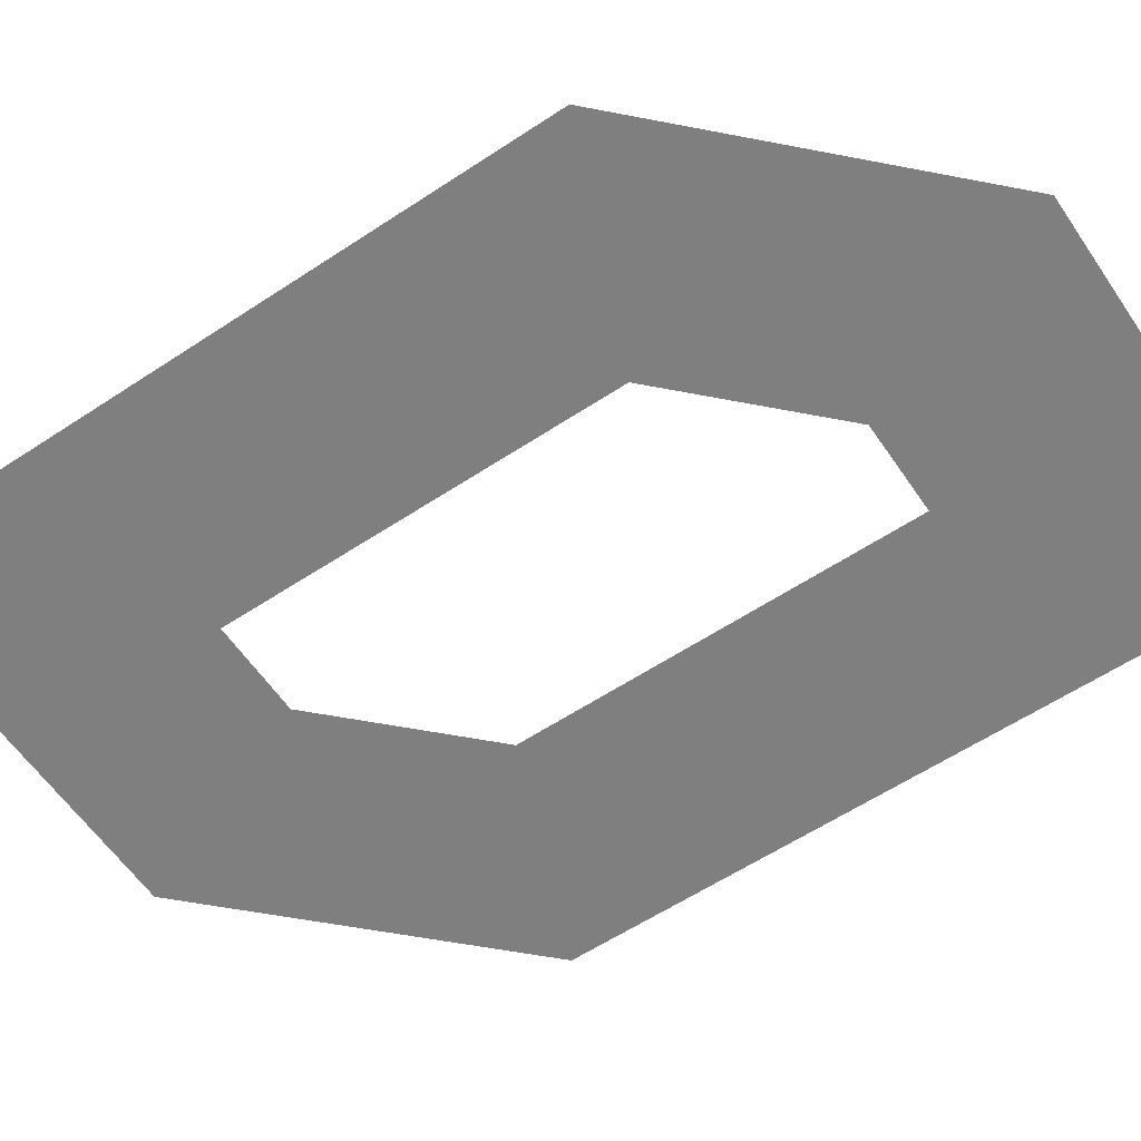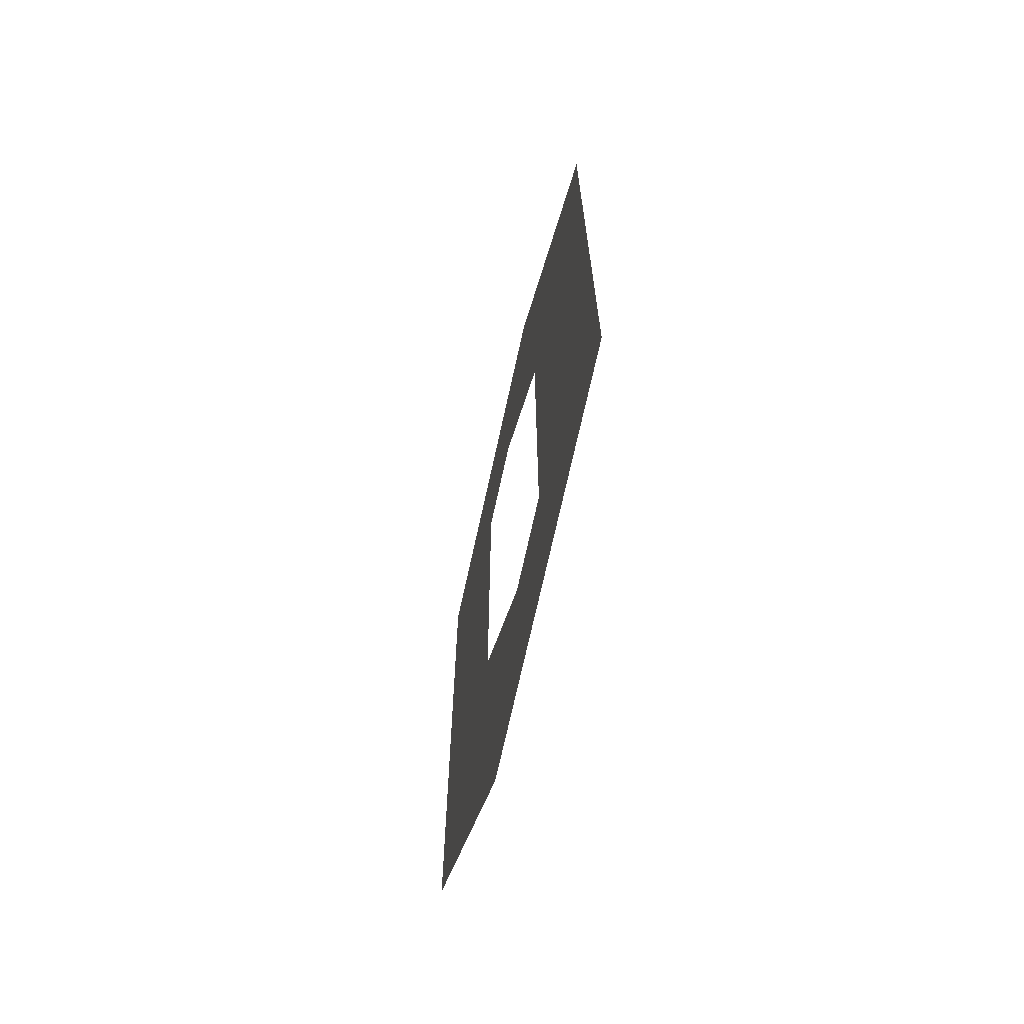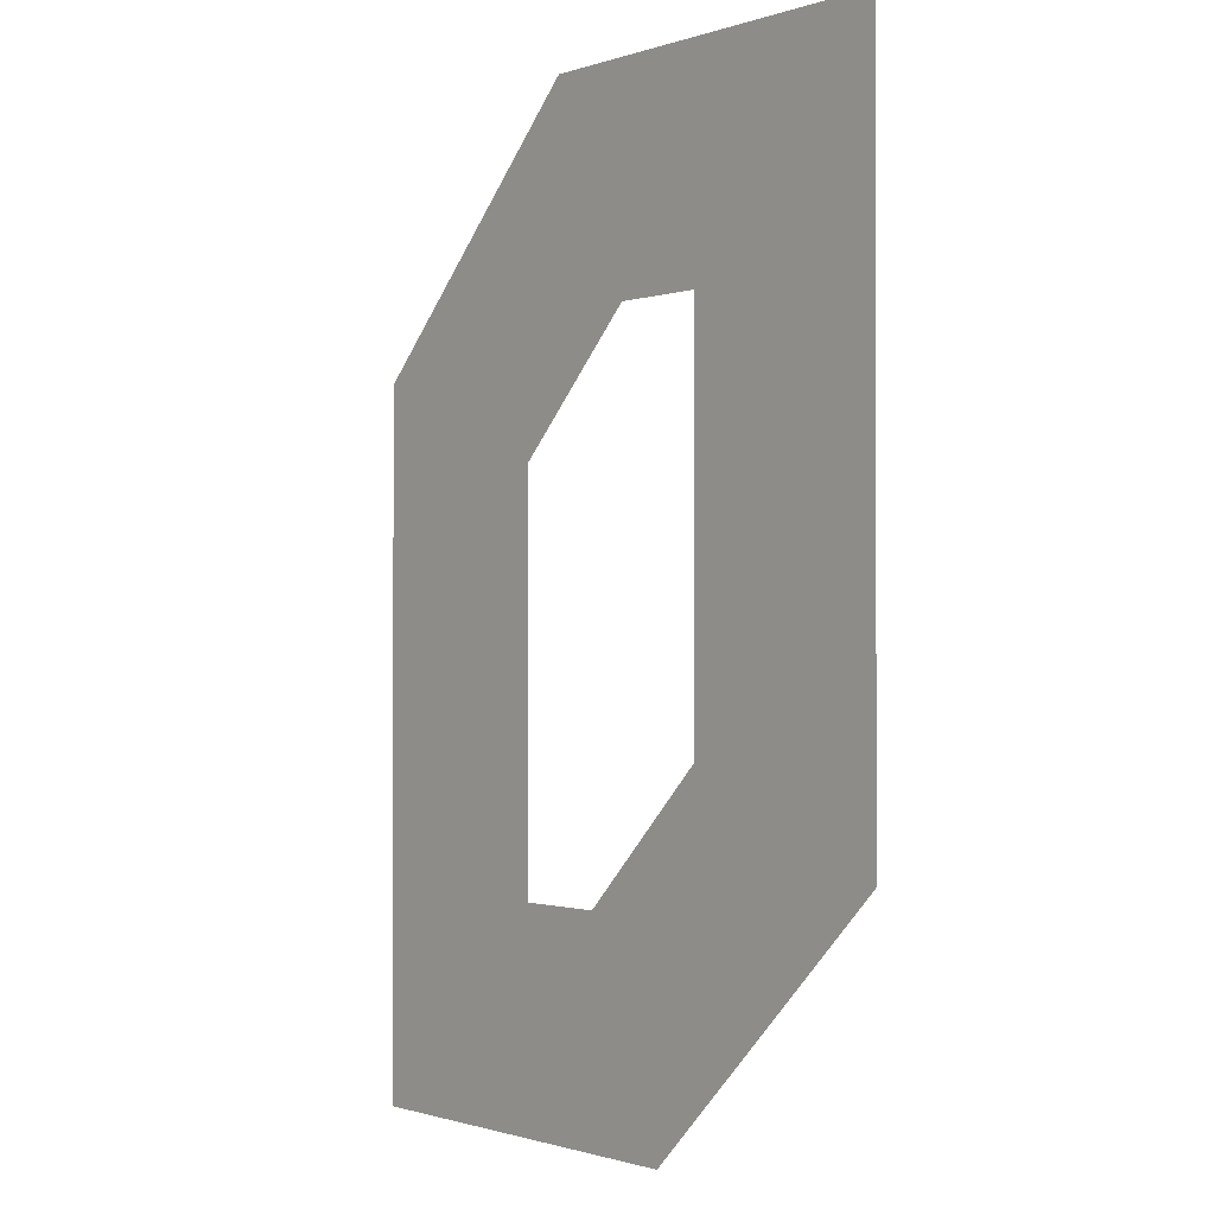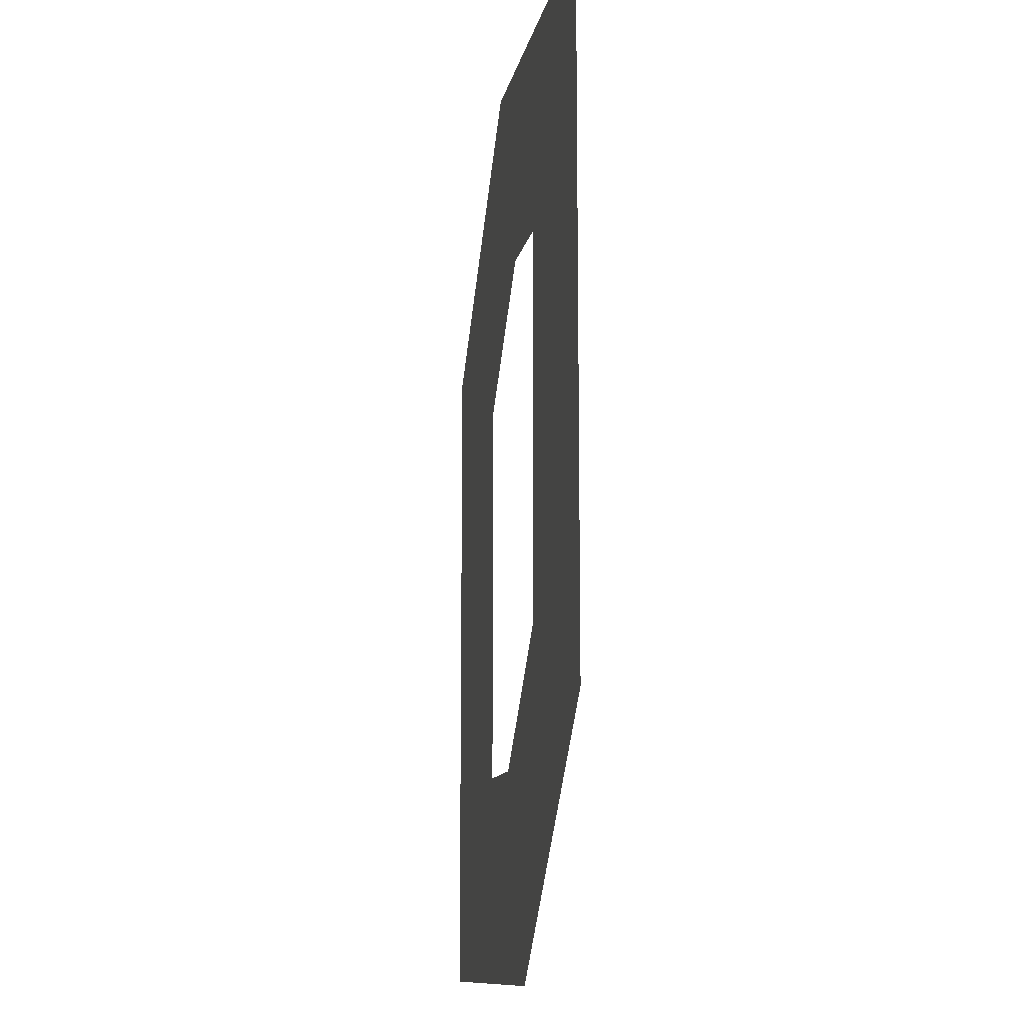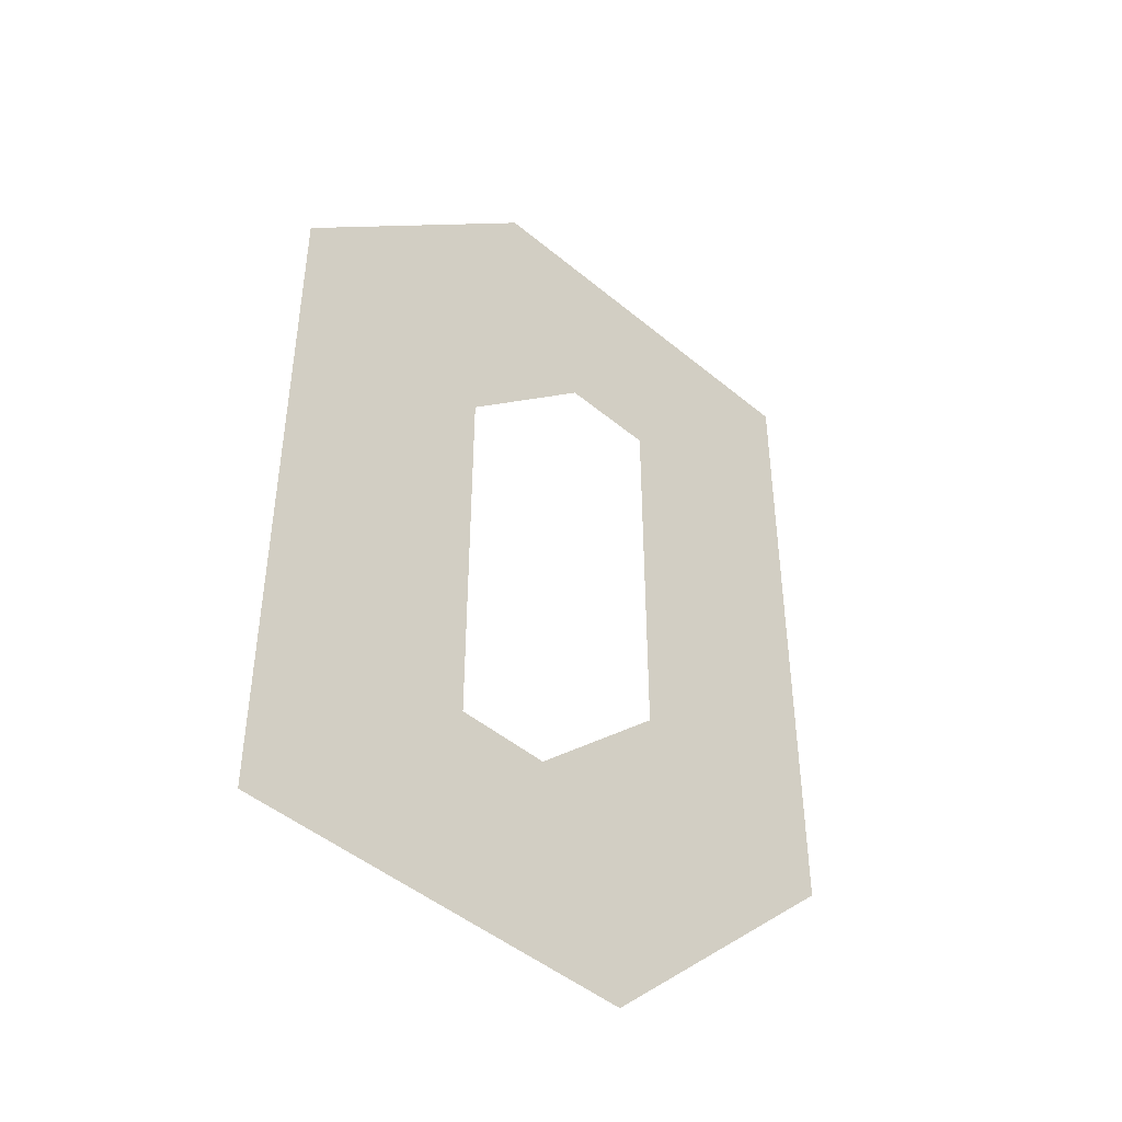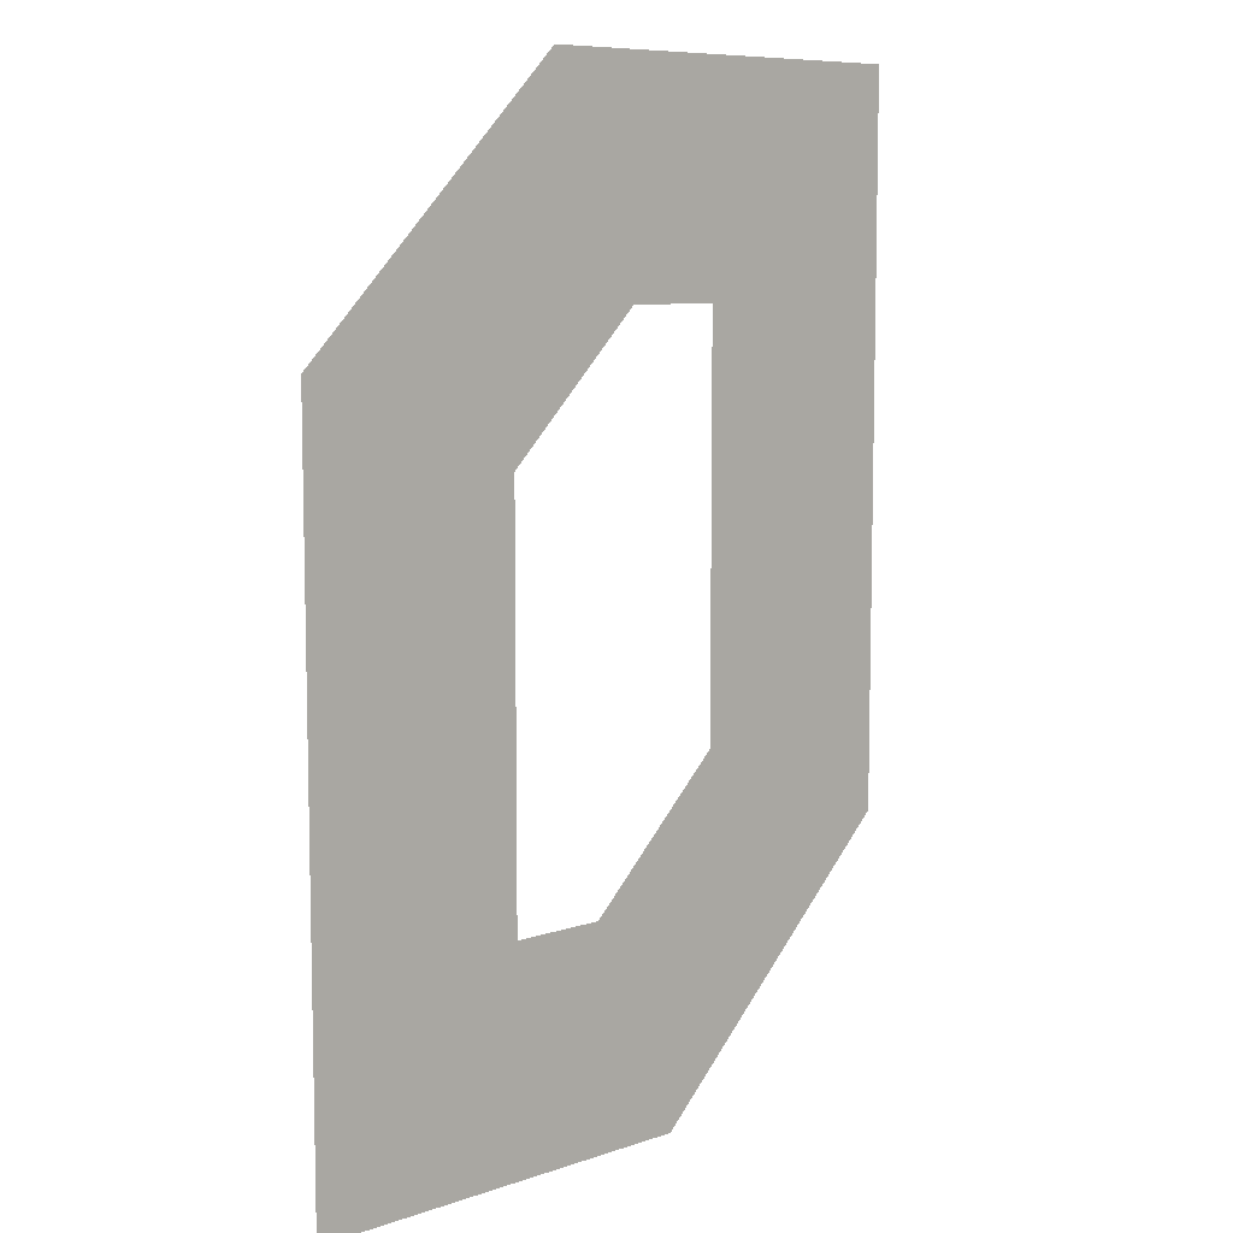
<metadata>
{"format":"obj","ext":"obj","renderer":"f3d","projection":"perspective","resolution":1024,"background":"white","views":[{"elev":-59.7,"azim":124.1,"up":"+Y"},{"elev":-69.9,"azim":-102.3,"up":"+Z"},{"elev":-0.9,"azim":50.5,"up":"+Z"},{"elev":-11.6,"azim":79.5,"up":"+Z"},{"elev":-46.4,"azim":-43.6,"up":"+Z"},{"elev":8.5,"azim":-42.6,"up":"+Z"}]}
</metadata>
<code>
v 0.4916 0 0.7189
v -0.1024 0 0.7189
v -0.4906 0 0.3307
v -0.4906 0 -0.7189
v 0.09976 0 -0.7189
v 0.4916 0 -0.3311
v 0.1716 0 0.3989
v 0.03014 0 0.3989
v -0.1706 0 0.1982
v -0.1706 0 -0.3989
v -0.0318 0 -0.3989
v 0.1716 0 -0.1976
f 6 7 1
f 5 12 6
f 5 10 11
f 3 10 4
f 2 9 3
f 2 7 8
f 6 12 7
f 5 11 12
f 5 4 10
f 3 9 10
f 2 8 9
f 2 1 7

</code>
